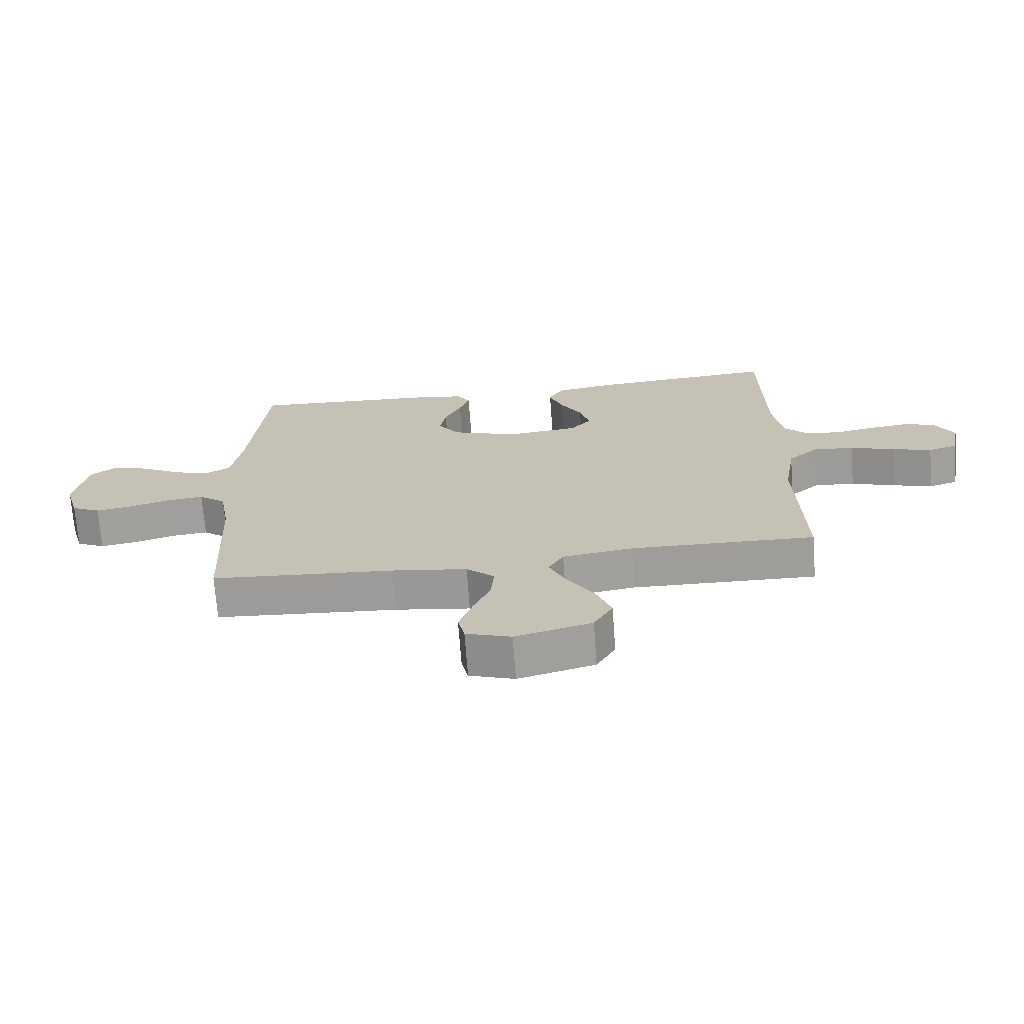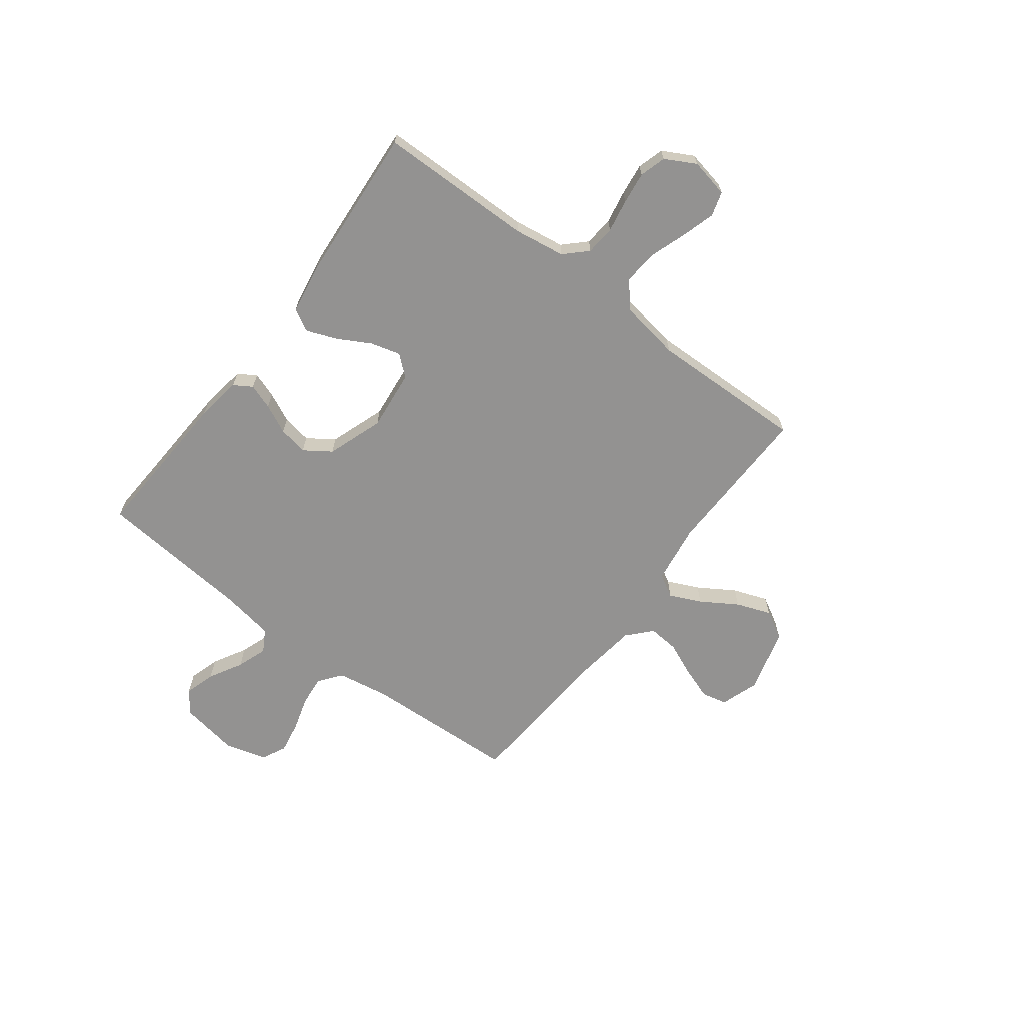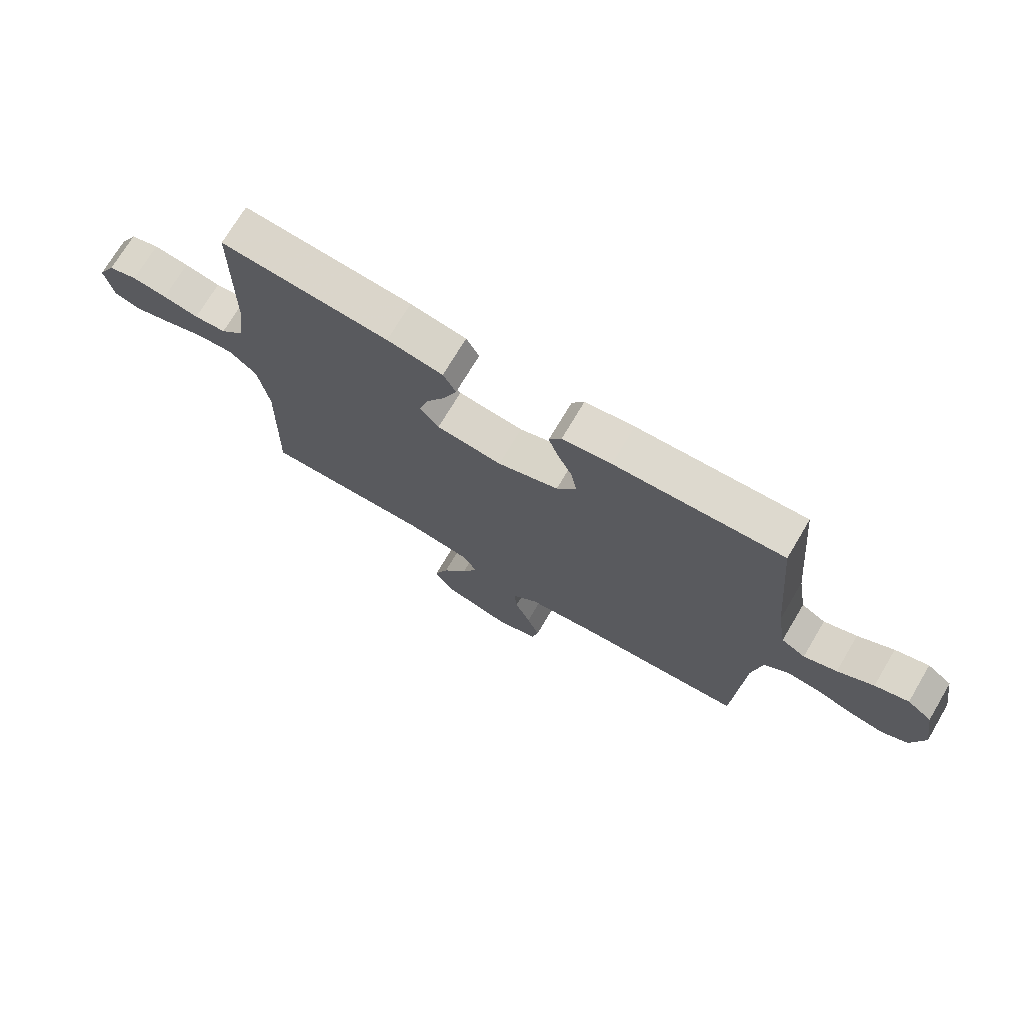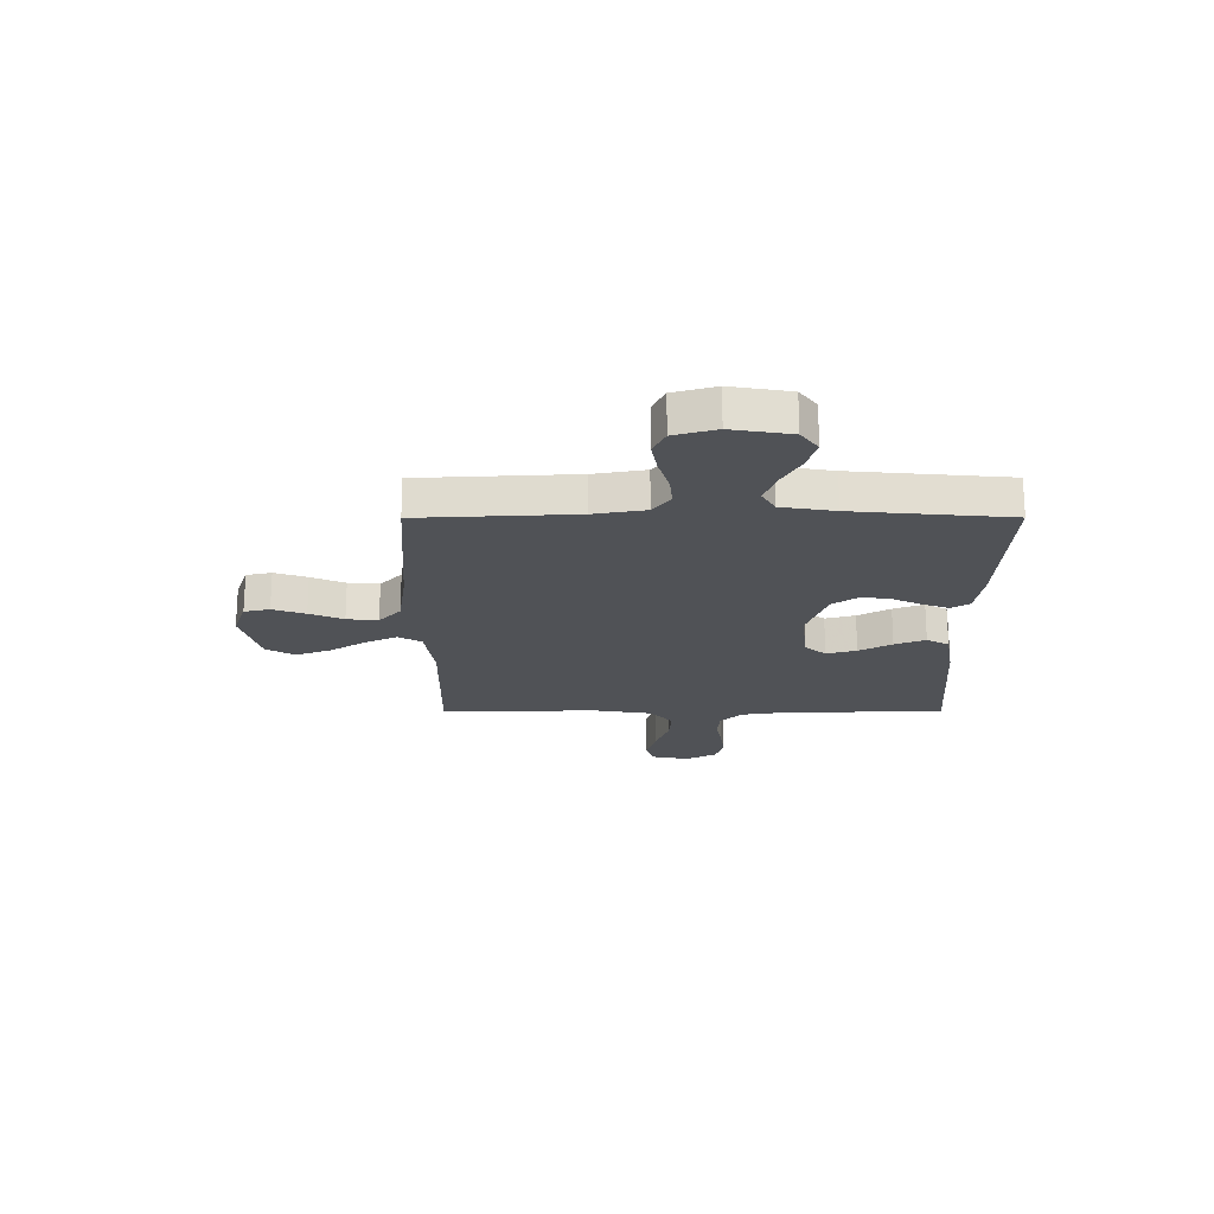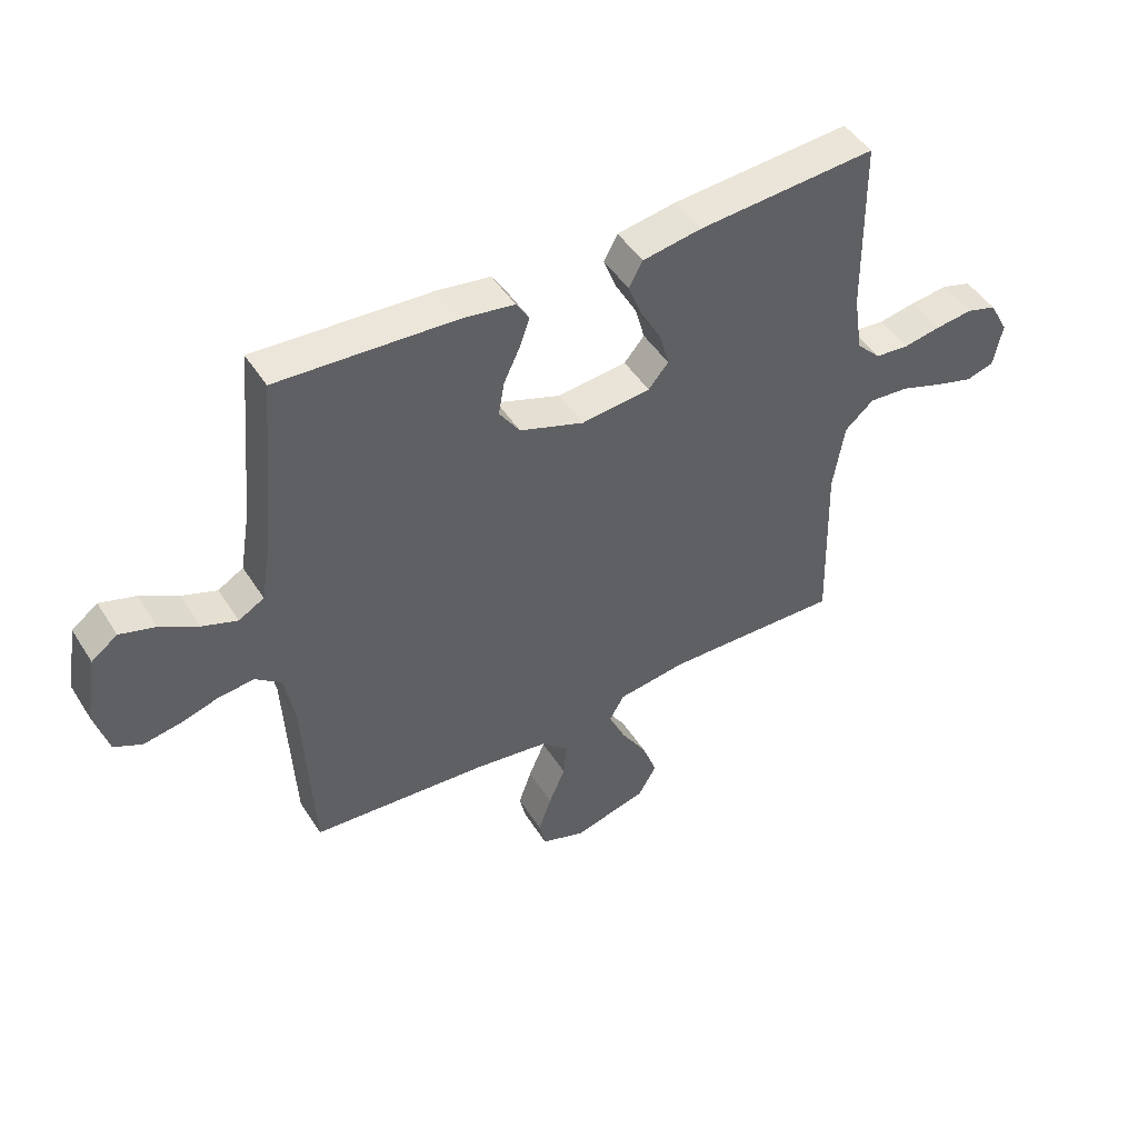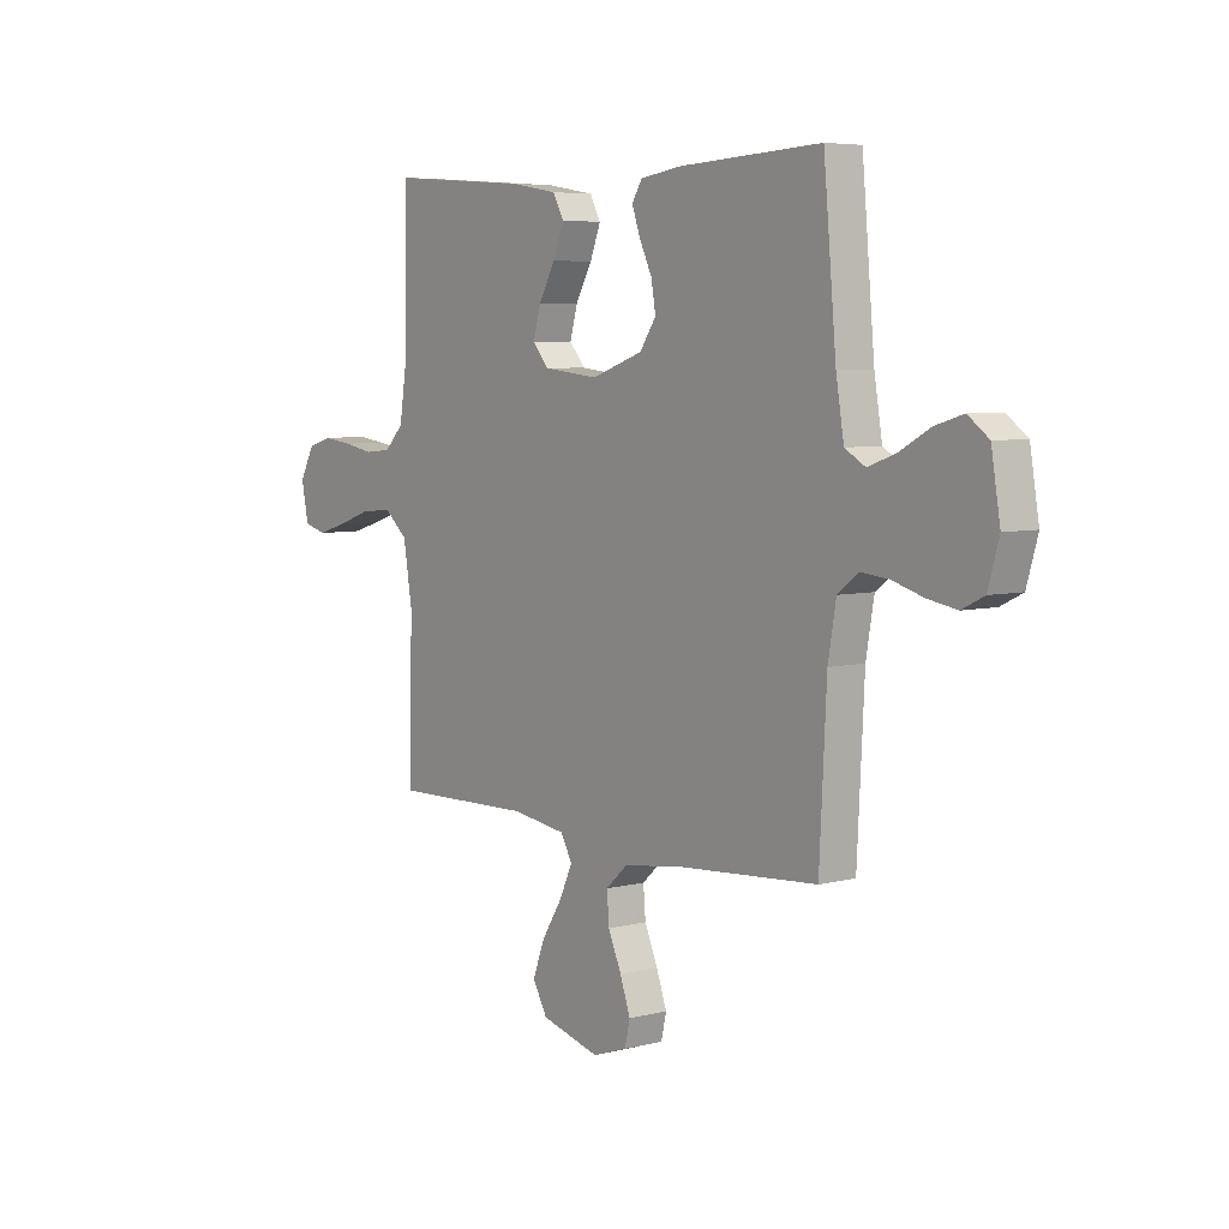
<metadata>
{"format":"obj","ext":"obj","renderer":"f3d","projection":"perspective","resolution":1024,"background":"white","views":[{"elev":-70.6,"azim":4.2,"up":"+Z"},{"elev":-66.4,"azim":52.8,"up":"+Y"},{"elev":72.5,"azim":-149.3,"up":"+Z"},{"elev":-20.7,"azim":-89.9,"up":"+Y"},{"elev":47.1,"azim":-30.8,"up":"+Z"},{"elev":5.7,"azim":-128.0,"up":"+Z"}]}
</metadata>
<code>
v -0.5 0.07 -0.5
v -0.515 0.07 -0.2
v -0.532 0.07 -0.101
v -0.576 0.07 -0.067
v -0.635 0.07 -0.073
v -0.701 0.07 -0.093
v -0.763 0.07 -0.104
v -0.81 0.07 -0.081
v -0.833 0.07 0
v -0.814 0.07 0.114
v -0.77 0.07 0.147
v -0.71 0.07 0.129
v -0.646 0.07 0.093
v -0.587 0.07 0.072
v -0.544 0.07 0.097
v -0.527 0.07 0.2
v -0.5 0.07 0.5
v -0.2 0.07 0.484
v -0.112 0.07 0.471
v -0.09 0.07 0.436
v -0.107 0.07 0.387
v -0.134 0.07 0.33
v -0.144 0.07 0.273
v -0.109 0.07 0.222
v 0 0.07 0.184
v 0.117 0.07 0.197
v 0.151 0.07 0.237
v 0.135 0.07 0.295
v 0.1 0.07 0.358
v 0.077 0.07 0.417
v 0.1 0.07 0.46
v 0.2 0.07 0.477
v 0.5 0.07 0.5
v 0.504 0.07 0.2
v 0.519 0.07 0.101
v 0.56 0.07 0.059
v 0.617 0.07 0.054
v 0.681 0.07 0.066
v 0.743 0.07 0.074
v 0.794 0.07 0.059
v 0.826 0.07 0
v 0.811 0.07 -0.075
v 0.764 0.07 -0.089
v 0.699 0.07 -0.07
v 0.627 0.07 -0.045
v 0.56 0.07 -0.04
v 0.511 0.07 -0.083
v 0.492 0.07 -0.2
v 0.5 0.07 -0.5
v 0.2 0.07 -0.494
v 0.084 0.07 -0.511
v 0.059 0.07 -0.555
v 0.087 0.07 -0.616
v 0.131 0.07 -0.686
v 0.156 0.07 -0.753
v 0.125 0.07 -0.808
v 0 0.07 -0.842
v -0.074 0.07 -0.817
v -0.085 0.07 -0.768
v -0.063 0.07 -0.705
v -0.035 0.07 -0.64
v -0.03 0.07 -0.58
v -0.076 0.07 -0.538
v -0.2 0.07 -0.521
v -0.5 0 -0.5
v -0.515 0 -0.2
v -0.532 0 -0.101
v -0.576 0 -0.067
v -0.635 0 -0.073
v -0.701 0 -0.093
v -0.763 0 -0.104
v -0.81 0 -0.081
v -0.833 0 0
v -0.814 0 0.114
v -0.77 0 0.147
v -0.71 0 0.129
v -0.646 0 0.093
v -0.587 0 0.072
v -0.544 0 0.097
v -0.527 0 0.2
v -0.5 0 0.5
v -0.2 0 0.484
v -0.112 0 0.471
v -0.09 0 0.436
v -0.107 0 0.387
v -0.134 0 0.33
v -0.144 0 0.273
v -0.109 0 0.222
v 0 0 0.184
v 0.117 0 0.197
v 0.151 0 0.237
v 0.135 0 0.295
v 0.1 0 0.358
v 0.077 0 0.417
v 0.1 0 0.46
v 0.2 0 0.477
v 0.5 0 0.5
v 0.504 0 0.2
v 0.519 0 0.101
v 0.56 0 0.059
v 0.617 0 0.054
v 0.681 0 0.066
v 0.743 0 0.074
v 0.794 0 0.059
v 0.826 0 0
v 0.811 0 -0.075
v 0.764 0 -0.089
v 0.699 0 -0.07
v 0.627 0 -0.045
v 0.56 0 -0.04
v 0.511 0 -0.083
v 0.492 0 -0.2
v 0.5 0 -0.5
v 0.2 0 -0.494
v 0.084 0 -0.511
v 0.059 0 -0.555
v 0.087 0 -0.616
v 0.131 0 -0.686
v 0.156 0 -0.753
v 0.125 0 -0.808
v 0 0 -0.842
v -0.074 0 -0.817
v -0.085 0 -0.768
v -0.063 0 -0.705
v -0.035 0 -0.64
v -0.03 0 -0.58
v -0.076 0 -0.538
v -0.2 0 -0.521
f 59 60 61
f 58 59 61
f 57 58 61
f 56 57 61
f 55 56 61
f 54 55 61
f 53 54 61
f 52 53 61 62
f 51 52 62 63
f 48 49 50
f 47 48 50 51
f 43 44 45
f 42 43 45
f 41 42 45
f 40 41 45
f 39 40 45
f 38 39 45
f 37 38 45
f 36 37 45 46
f 35 36 46 47
f 32 33 34
f 31 32 34
f 30 31 34
f 29 30 34
f 28 29 34
f 34 35 47
f 28 34 47
f 27 28 47
f 20 21 22
f 19 20 22
f 18 19 22
f 17 18 22
f 16 17 22
f 15 16 22 23
f 14 15 23 24
f 11 12 13
f 10 11 13
f 9 10 13
f 8 9 13
f 7 8 13
f 6 7 13
f 5 6 13
f 4 5 13 14
f 14 24 25
f 4 14 25
f 3 4 25
f 64 1 2
f 51 63 64
f 47 51 64
f 27 47 64
f 26 27 64
f 25 26 64
f 3 25 64
f 2 3 64
f 125 124 123
f 125 123 122
f 125 122 121
f 125 121 120
f 125 120 119
f 125 119 118
f 125 118 117
f 126 125 117 116
f 127 126 116 115
f 114 113 112
f 115 114 112 111
f 109 108 107
f 109 107 106
f 109 106 105
f 109 105 104
f 109 104 103
f 109 103 102
f 109 102 101
f 110 109 101 100
f 111 110 100 99
f 98 97 96
f 98 96 95
f 98 95 94
f 98 94 93
f 98 93 92
f 111 99 98
f 111 98 92
f 111 92 91
f 86 85 84
f 86 84 83
f 86 83 82
f 86 82 81
f 86 81 80
f 87 86 80 79
f 88 87 79 78
f 77 76 75
f 77 75 74
f 77 74 73
f 77 73 72
f 77 72 71
f 77 71 70
f 77 70 69
f 78 77 69 68
f 89 88 78
f 89 78 68
f 89 68 67
f 66 65 128
f 128 127 115
f 128 115 111
f 128 111 91
f 128 91 90
f 128 90 89
f 128 89 67
f 128 67 66
f 1 65 66 2
f 2 66 67 3
f 3 67 68 4
f 4 68 69 5
f 5 69 70 6
f 6 70 71 7
f 7 71 72 8
f 8 72 73 9
f 9 73 74 10
f 10 74 75 11
f 11 75 76 12
f 12 76 77 13
f 13 77 78 14
f 14 78 79 15
f 15 79 80 16
f 16 80 81 17
f 17 81 82 18
f 18 82 83 19
f 19 83 84 20
f 20 84 85 21
f 21 85 86 22
f 22 86 87 23
f 23 87 88 24
f 24 88 89 25
f 25 89 90 26
f 26 90 91 27
f 27 91 92 28
f 28 92 93 29
f 29 93 94 30
f 30 94 95 31
f 31 95 96 32
f 32 96 97 33
f 33 97 98 34
f 34 98 99 35
f 35 99 100 36
f 36 100 101 37
f 37 101 102 38
f 38 102 103 39
f 39 103 104 40
f 40 104 105 41
f 41 105 106 42
f 42 106 107 43
f 43 107 108 44
f 44 108 109 45
f 45 109 110 46
f 46 110 111 47
f 47 111 112 48
f 48 112 113 49
f 49 113 114 50
f 50 114 115 51
f 51 115 116 52
f 52 116 117 53
f 53 117 118 54
f 54 118 119 55
f 55 119 120 56
f 56 120 121 57
f 57 121 122 58
f 58 122 123 59
f 59 123 124 60
f 60 124 125 61
f 61 125 126 62
f 62 126 127 63
f 63 127 128 64
f 64 128 65 1

</code>
